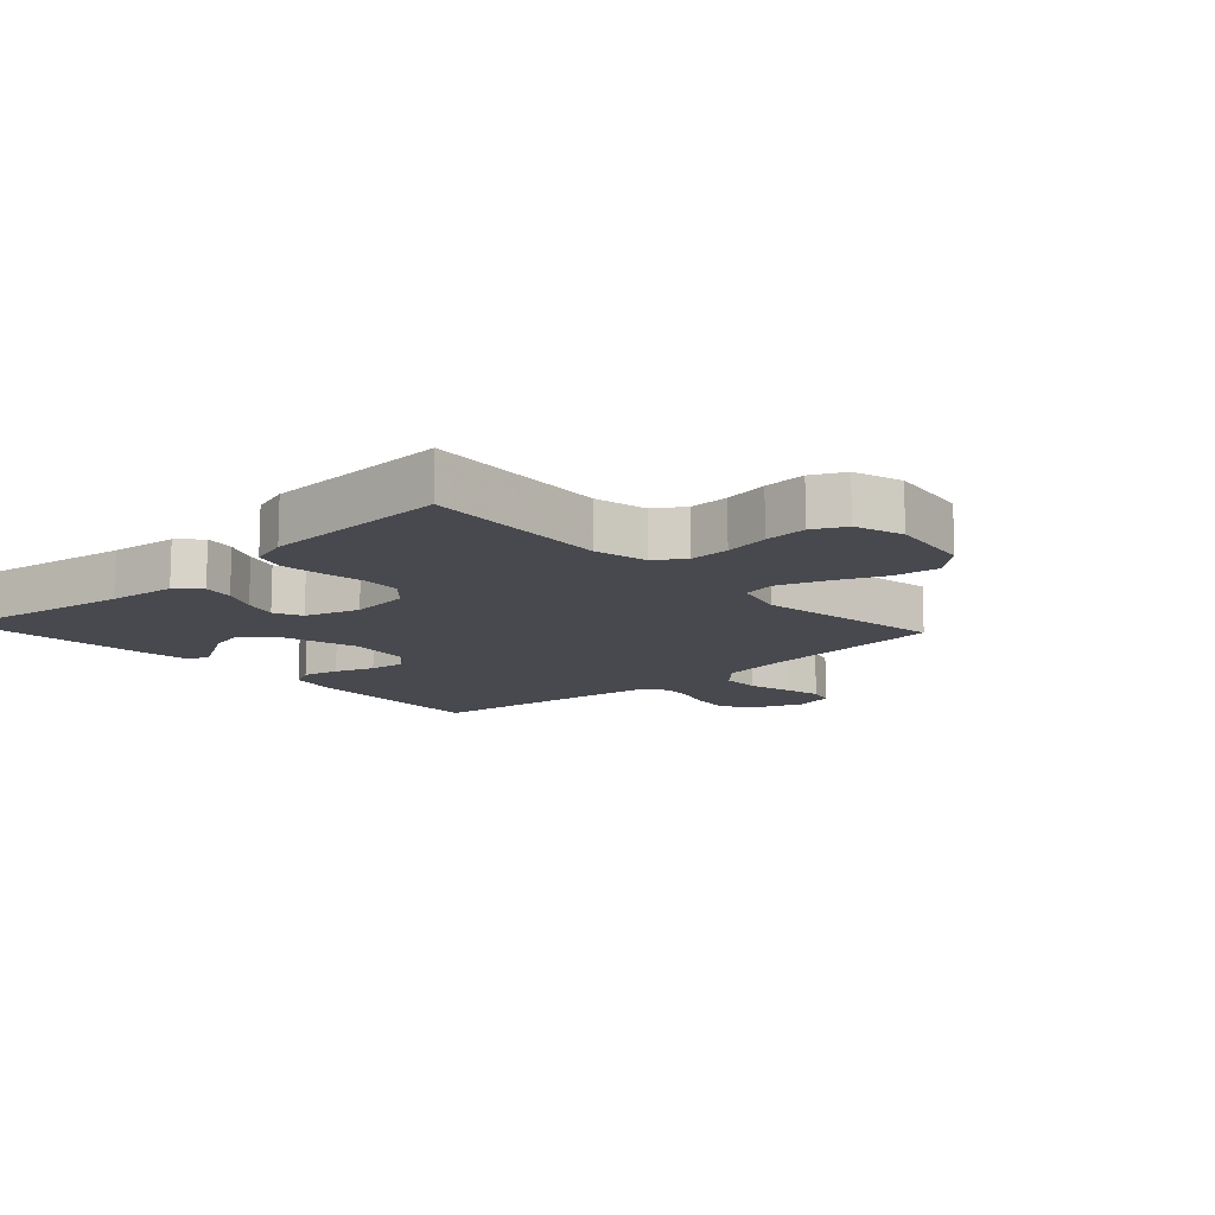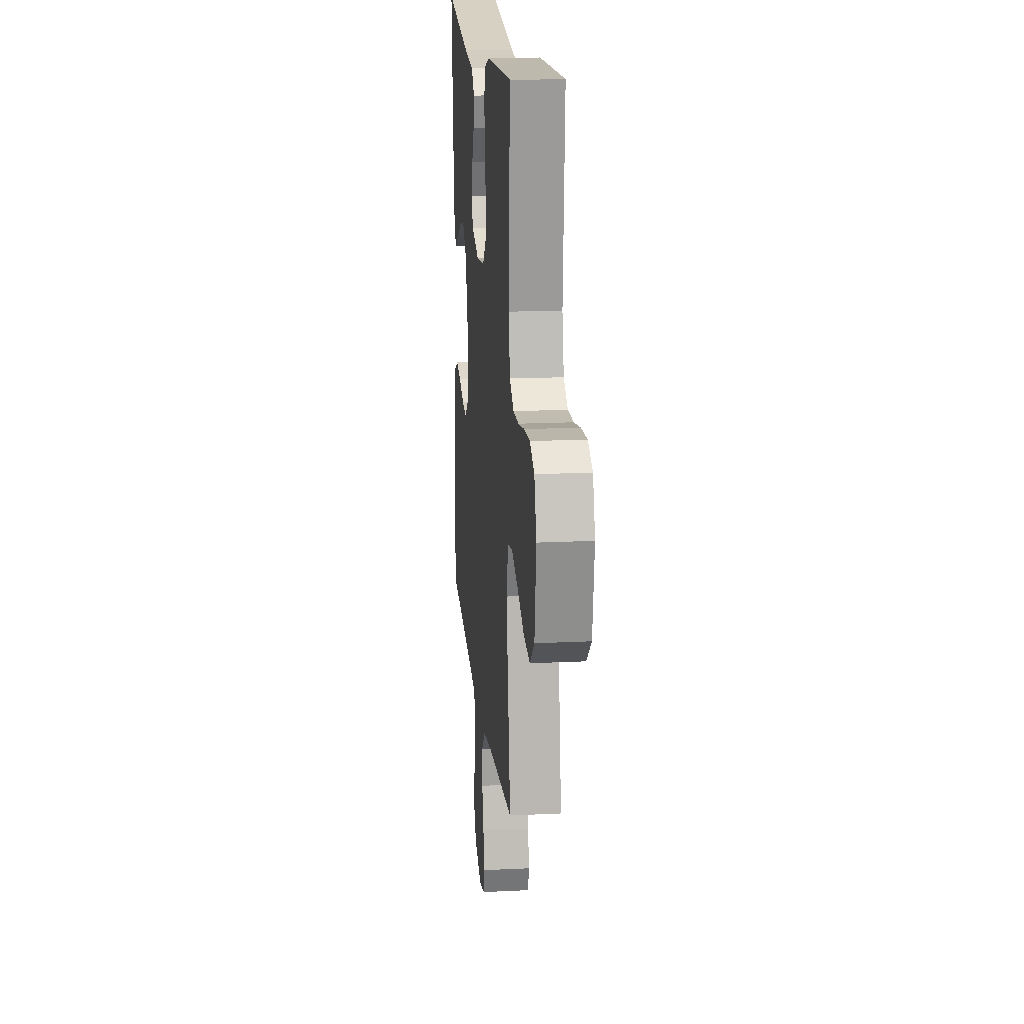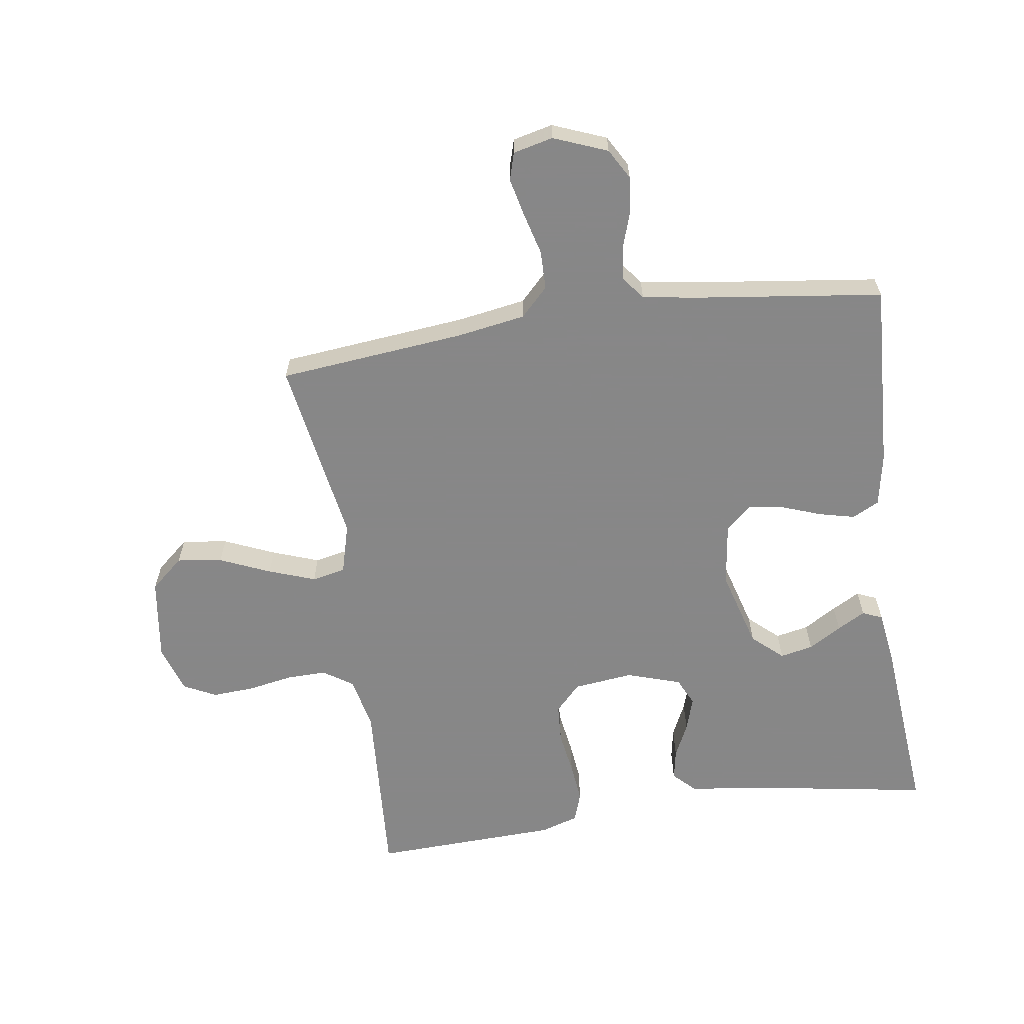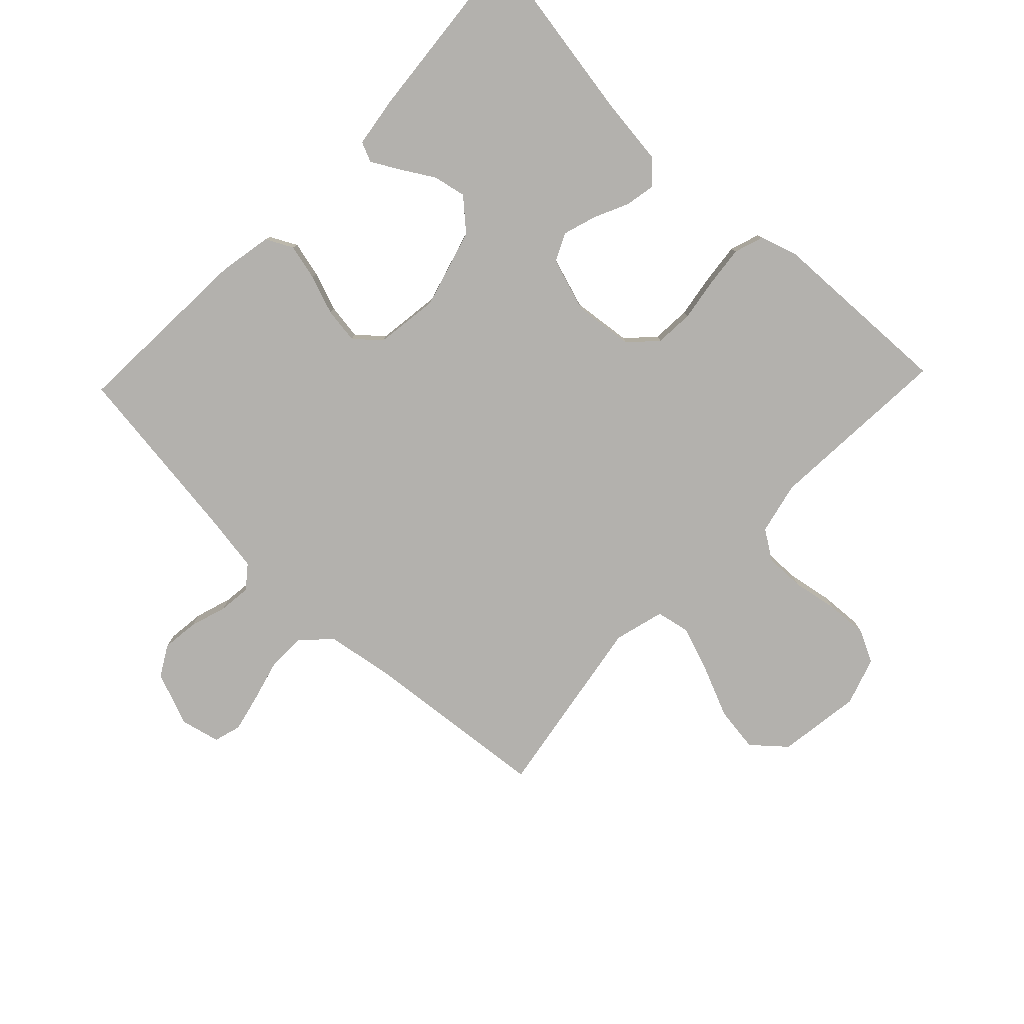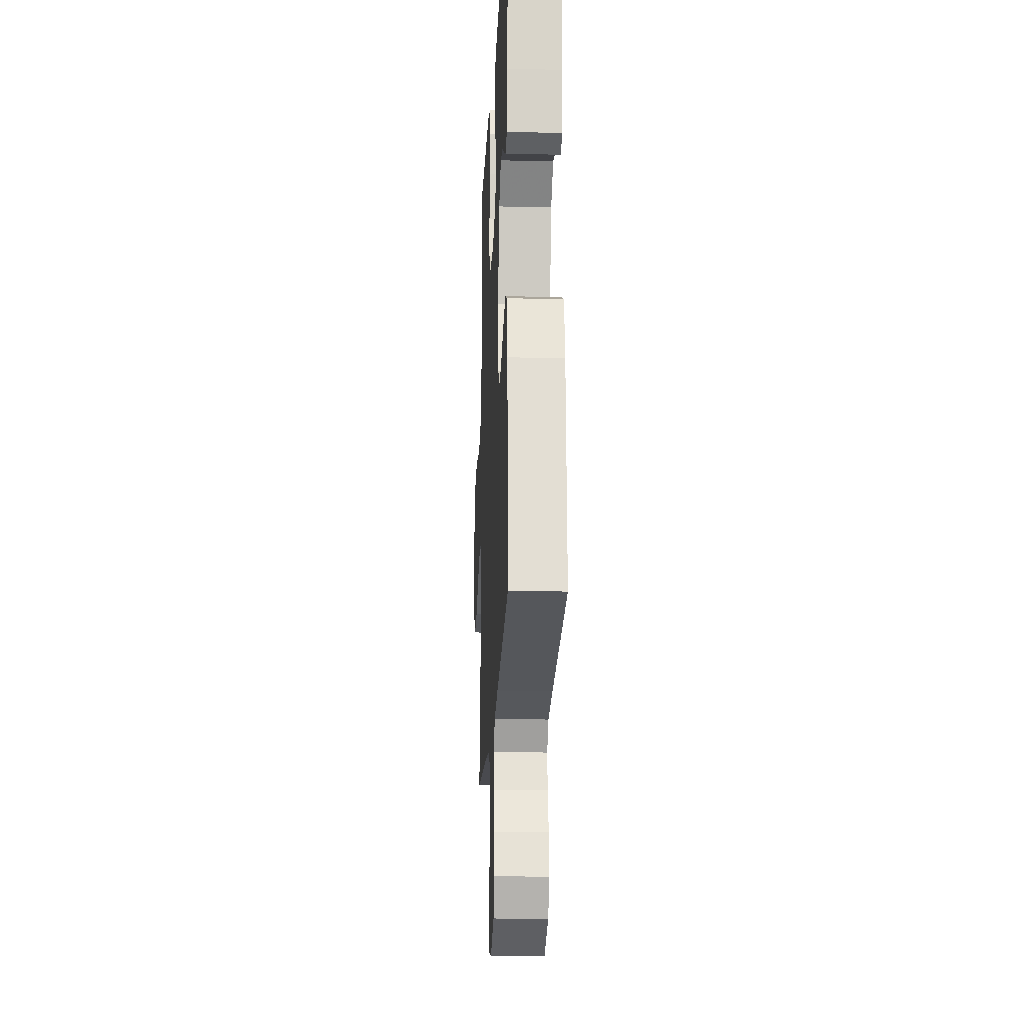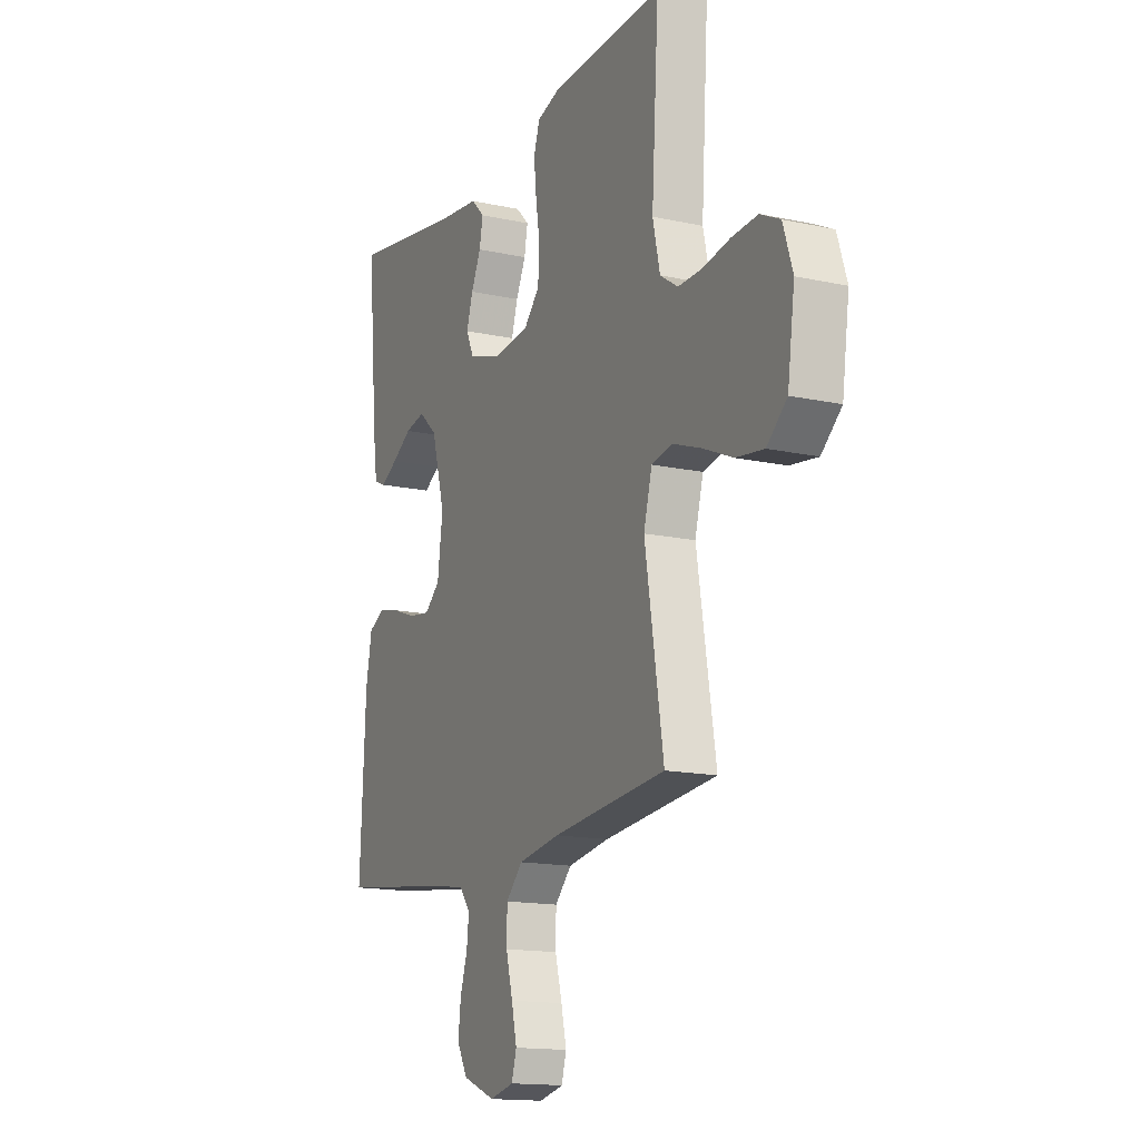
<metadata>
{"format":"obj","ext":"obj","renderer":"f3d","projection":"perspective","resolution":1024,"background":"white","views":[{"elev":-12.6,"azim":42.6,"up":"+Y"},{"elev":17.5,"azim":84.5,"up":"+Z"},{"elev":-62.6,"azim":-171.6,"up":"+Y"},{"elev":-79.3,"azim":-43.7,"up":"+Y"},{"elev":-19.2,"azim":-92.6,"up":"+Z"},{"elev":-15.1,"azim":65.0,"up":"+Z"}]}
</metadata>
<code>
v -0.5 0.07 -0.5
v -0.485 0.07 -0.2
v -0.469 0.07 -0.115
v -0.426 0.07 -0.093
v -0.368 0.07 -0.107
v -0.305 0.07 -0.13
v -0.248 0.07 -0.138
v -0.207 0.07 -0.103
v -0.193 0.07 0
v -0.229 0.07 0.127
v -0.278 0.07 0.171
v -0.331 0.07 0.16
v -0.384 0.07 0.128
v -0.429 0.07 0.103
v -0.461 0.07 0.117
v -0.473 0.07 0.2
v -0.5 0.07 0.5
v -0.2 0.07 0.45
v -0.091 0.07 0.437
v -0.056 0.07 0.402
v -0.065 0.07 0.353
v -0.091 0.07 0.298
v -0.108 0.07 0.244
v -0.087 0.07 0.199
v 0 0.07 0.171
v 0.096 0.07 0.182
v 0.137 0.07 0.225
v 0.141 0.07 0.287
v 0.13 0.07 0.357
v 0.123 0.07 0.422
v 0.139 0.07 0.47
v 0.2 0.07 0.489
v 0.5 0.07 0.5
v 0.481 0.07 0.2
v 0.5 0.07 0.116
v 0.547 0.07 0.085
v 0.611 0.07 0.086
v 0.683 0.07 0.099
v 0.751 0.07 0.103
v 0.803 0.07 0.077
v 0.828 0.07 0
v 0.809 0.07 -0.134
v 0.756 0.07 -0.18
v 0.683 0.07 -0.17
v 0.602 0.07 -0.135
v 0.527 0.07 -0.108
v 0.473 0.07 -0.119
v 0.451 0.07 -0.2
v 0.5 0.07 -0.5
v 0.2 0.07 -0.53
v 0.09 0.07 -0.548
v 0.046 0.07 -0.593
v 0.045 0.07 -0.655
v 0.063 0.07 -0.723
v 0.077 0.07 -0.784
v 0.064 0.07 -0.828
v 0 0.07 -0.843
v -0.086 0.07 -0.809
v -0.114 0.07 -0.76
v -0.107 0.07 -0.701
v -0.088 0.07 -0.642
v -0.082 0.07 -0.59
v -0.111 0.07 -0.553
v -0.2 0.07 -0.539
v -0.5 0 -0.5
v -0.485 0 -0.2
v -0.469 0 -0.115
v -0.426 0 -0.093
v -0.368 0 -0.107
v -0.305 0 -0.13
v -0.248 0 -0.138
v -0.207 0 -0.103
v -0.193 0 0
v -0.229 0 0.127
v -0.278 0 0.171
v -0.331 0 0.16
v -0.384 0 0.128
v -0.429 0 0.103
v -0.461 0 0.117
v -0.473 0 0.2
v -0.5 0 0.5
v -0.2 0 0.45
v -0.091 0 0.437
v -0.056 0 0.402
v -0.065 0 0.353
v -0.091 0 0.298
v -0.108 0 0.244
v -0.087 0 0.199
v 0 0 0.171
v 0.096 0 0.182
v 0.137 0 0.225
v 0.141 0 0.287
v 0.13 0 0.357
v 0.123 0 0.422
v 0.139 0 0.47
v 0.2 0 0.489
v 0.5 0 0.5
v 0.481 0 0.2
v 0.5 0 0.116
v 0.547 0 0.085
v 0.611 0 0.086
v 0.683 0 0.099
v 0.751 0 0.103
v 0.803 0 0.077
v 0.828 0 0
v 0.809 0 -0.134
v 0.756 0 -0.18
v 0.683 0 -0.17
v 0.602 0 -0.135
v 0.527 0 -0.108
v 0.473 0 -0.119
v 0.451 0 -0.2
v 0.5 0 -0.5
v 0.2 0 -0.53
v 0.09 0 -0.548
v 0.046 0 -0.593
v 0.045 0 -0.655
v 0.063 0 -0.723
v 0.077 0 -0.784
v 0.064 0 -0.828
v 0 0 -0.843
v -0.086 0 -0.809
v -0.114 0 -0.76
v -0.107 0 -0.701
v -0.088 0 -0.642
v -0.082 0 -0.59
v -0.111 0 -0.553
v -0.2 0 -0.539
f 58 59 60 61
f 58 61 62
f 57 58 62
f 56 57 62
f 53 54 55 56
f 53 56 62
f 52 53 62 63
f 48 49 50
f 47 48 50 51
f 42 43 44 45
f 42 45 46
f 41 42 46
f 40 41 46 47
f 37 38 39 40
f 36 37 40 47
f 31 32 33 34
f 31 34 35
f 28 29 30 31
f 28 31 35
f 27 28 35 36
f 19 20 21 22
f 18 19 22 23
f 17 18 23
f 16 17 23 24
f 12 13 14 15
f 12 15 16
f 11 12 16
f 3 4 5 6
f 3 6 7
f 64 1 2 3
f 63 64 3 7
f 26 27 36 47
f 25 26 47 51
f 11 16 24 25
f 10 11 25
f 9 10 25 51
f 8 9 51 52
f 7 8 52 63
f 125 124 123 122
f 126 125 122
f 126 122 121
f 126 121 120
f 120 119 118 117
f 126 120 117
f 127 126 117 116
f 114 113 112
f 115 114 112 111
f 109 108 107 106
f 110 109 106
f 110 106 105
f 111 110 105 104
f 104 103 102 101
f 111 104 101 100
f 98 97 96 95
f 99 98 95
f 95 94 93 92
f 99 95 92
f 100 99 92 91
f 86 85 84 83
f 87 86 83 82
f 87 82 81
f 88 87 81 80
f 79 78 77 76
f 80 79 76
f 80 76 75
f 70 69 68 67
f 71 70 67
f 67 66 65 128
f 71 67 128 127
f 111 100 91 90
f 115 111 90 89
f 89 88 80 75
f 89 75 74
f 115 89 74 73
f 116 115 73 72
f 127 116 72 71
f 1 65 66 2
f 2 66 67 3
f 3 67 68 4
f 4 68 69 5
f 5 69 70 6
f 6 70 71 7
f 7 71 72 8
f 8 72 73 9
f 9 73 74 10
f 10 74 75 11
f 11 75 76 12
f 12 76 77 13
f 13 77 78 14
f 14 78 79 15
f 15 79 80 16
f 16 80 81 17
f 17 81 82 18
f 18 82 83 19
f 19 83 84 20
f 20 84 85 21
f 21 85 86 22
f 22 86 87 23
f 23 87 88 24
f 24 88 89 25
f 25 89 90 26
f 26 90 91 27
f 27 91 92 28
f 28 92 93 29
f 29 93 94 30
f 30 94 95 31
f 31 95 96 32
f 32 96 97 33
f 33 97 98 34
f 34 98 99 35
f 35 99 100 36
f 36 100 101 37
f 37 101 102 38
f 38 102 103 39
f 39 103 104 40
f 40 104 105 41
f 41 105 106 42
f 42 106 107 43
f 43 107 108 44
f 44 108 109 45
f 45 109 110 46
f 46 110 111 47
f 47 111 112 48
f 48 112 113 49
f 49 113 114 50
f 50 114 115 51
f 51 115 116 52
f 52 116 117 53
f 53 117 118 54
f 54 118 119 55
f 55 119 120 56
f 56 120 121 57
f 57 121 122 58
f 58 122 123 59
f 59 123 124 60
f 60 124 125 61
f 61 125 126 62
f 62 126 127 63
f 63 127 128 64
f 64 128 65 1

</code>
